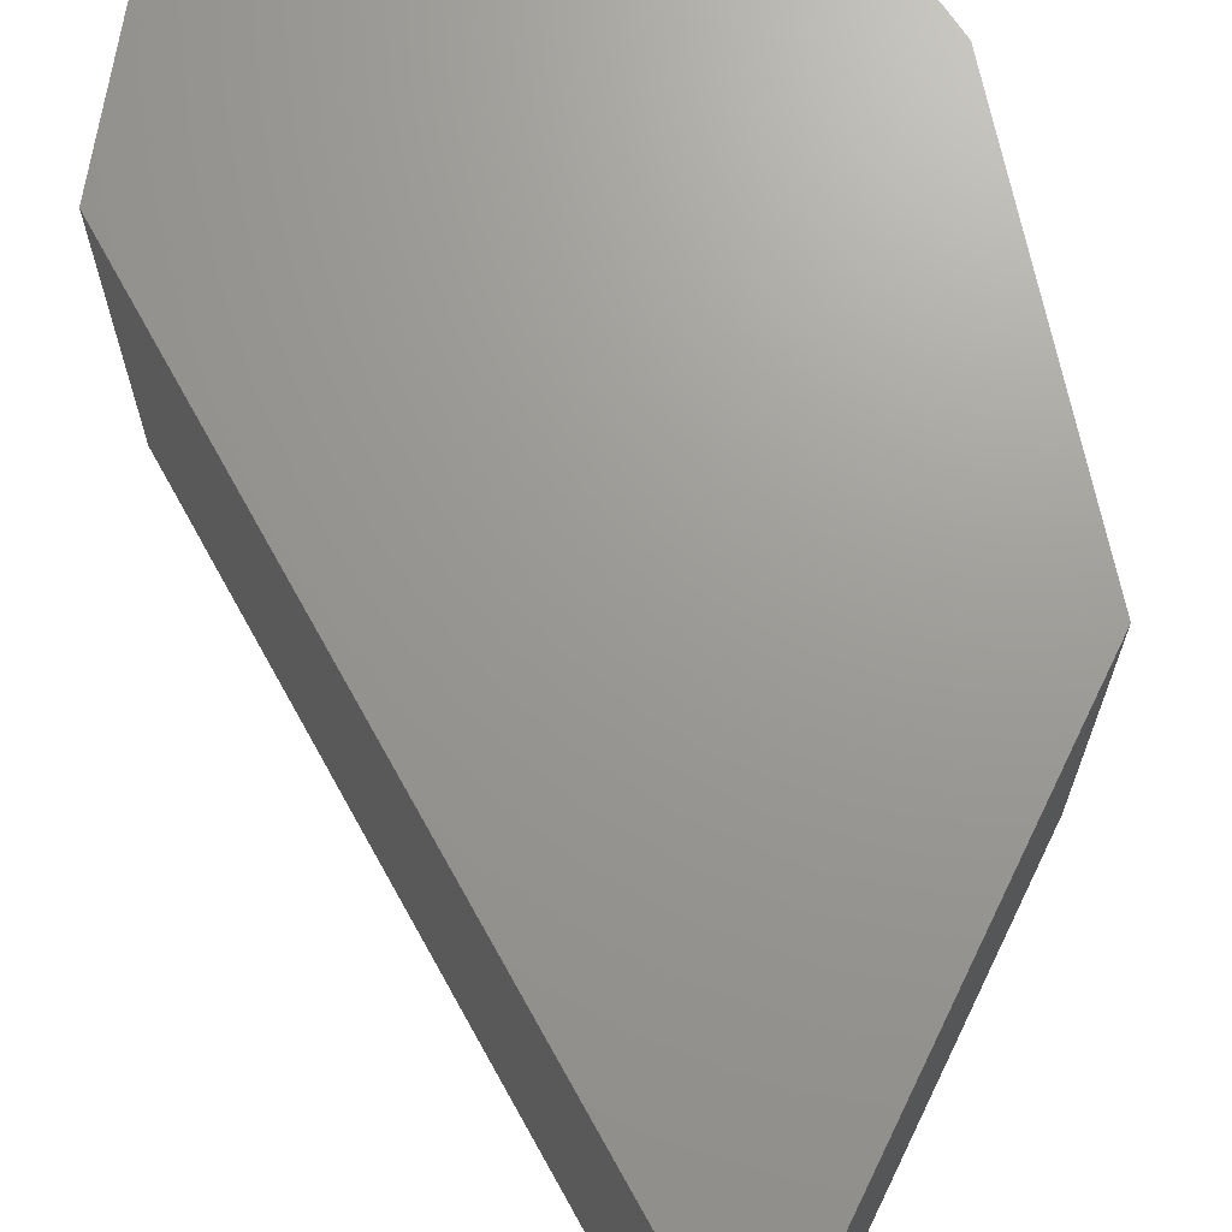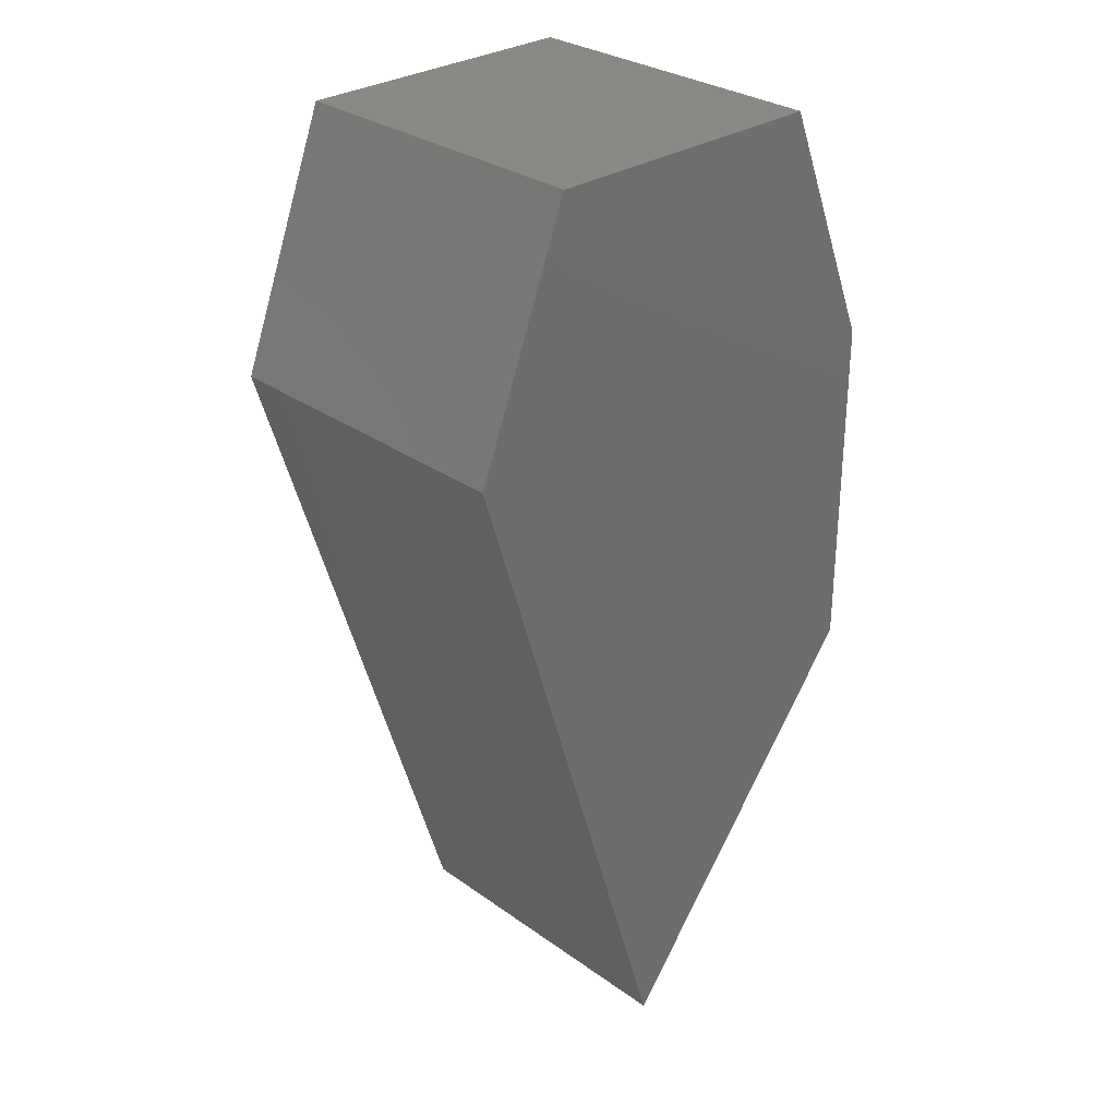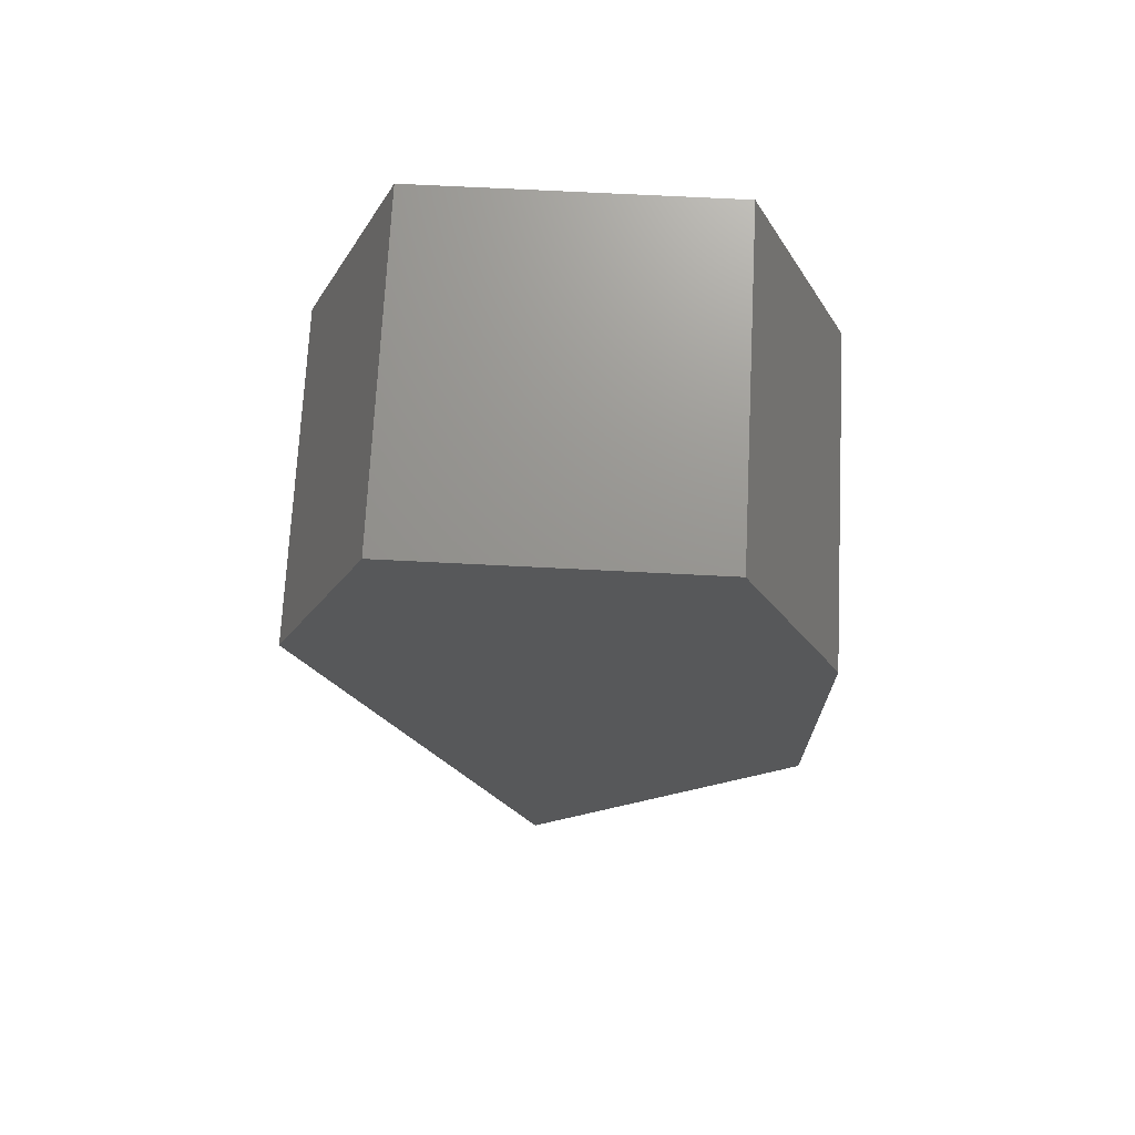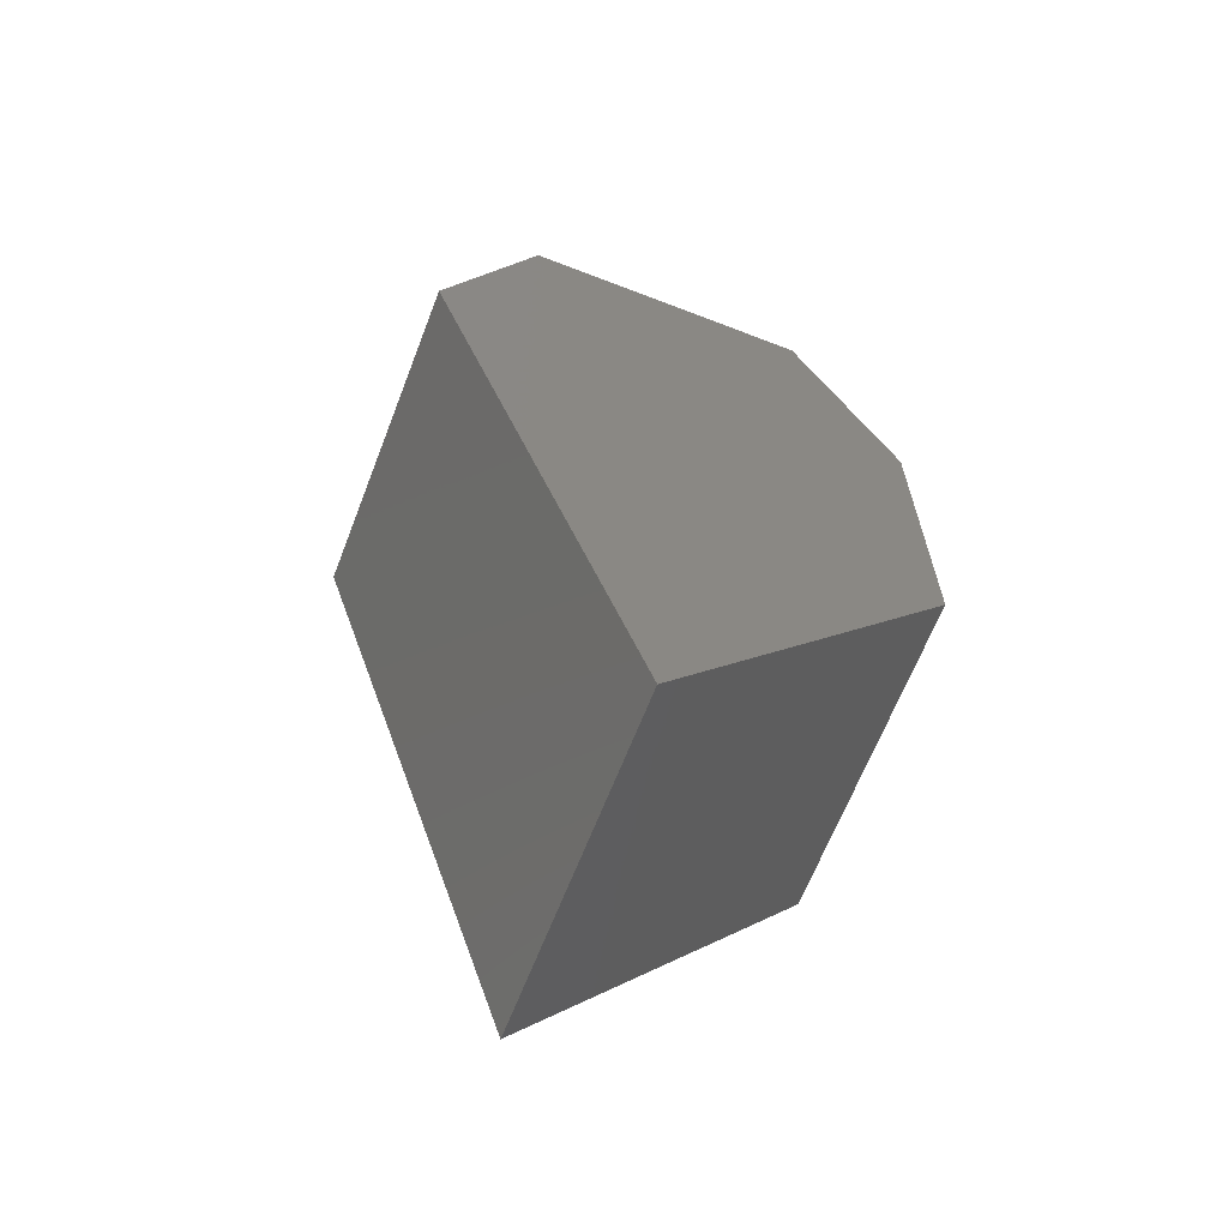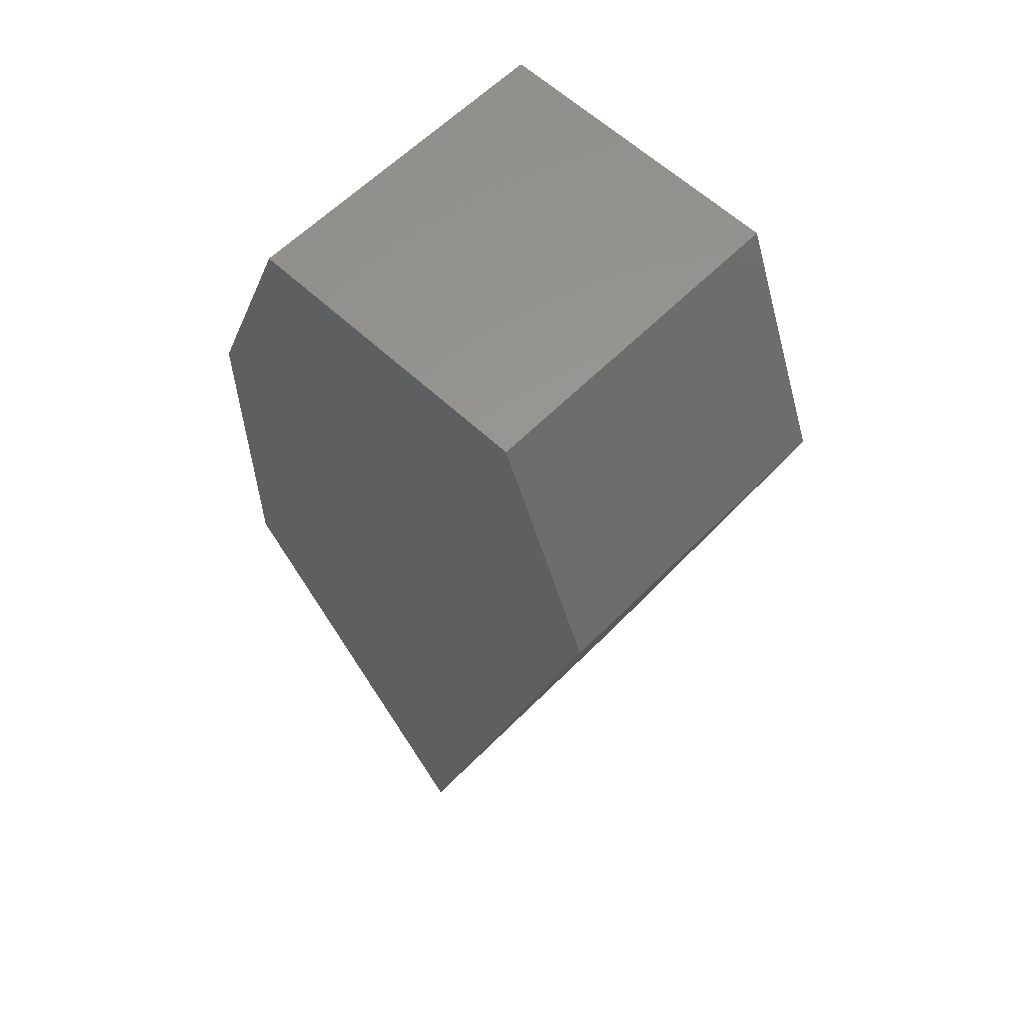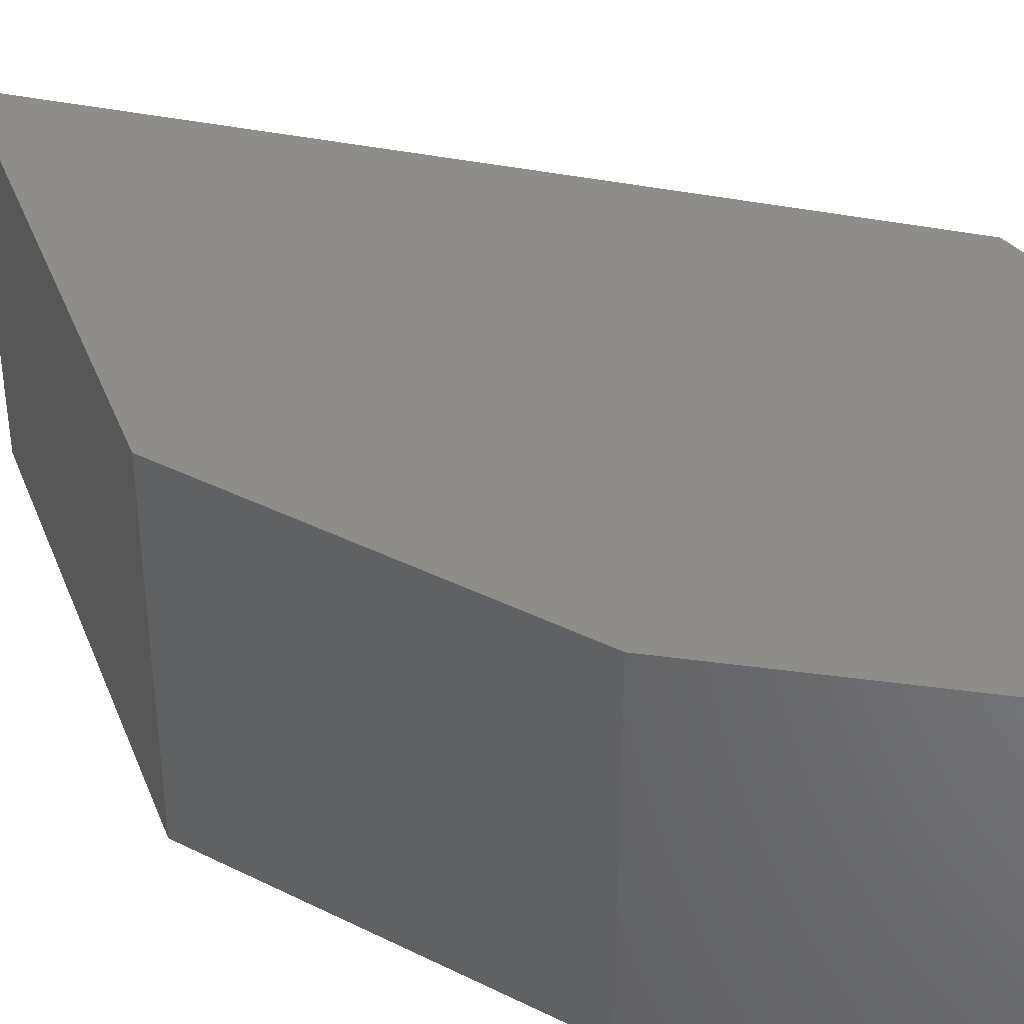
<metadata>
{"format":"stl","ext":"stl","renderer":"f3d","projection":"perspective","resolution":1024,"background":"white","views":[{"elev":69.5,"azim":168.1,"up":"+Y"},{"elev":29.8,"azim":136.1,"up":"+Z"},{"elev":71.1,"azim":-177.1,"up":"+Z"},{"elev":-65.3,"azim":158.8,"up":"+Z"},{"elev":59.4,"azim":44.0,"up":"+Z"},{"elev":38.7,"azim":-58.0,"up":"+Y"}]}
</metadata>
<code>
# stl→obj: 12 verts, 20 faces
v 1.022 -0.507 -3.068
v 1.022 -0.442 -3.068
v 1.065 -0.507 -2.928
v 1.065 -0.442 -2.928
v 1.046 -0.507 -2.879
v 1.046 -0.442 -2.879
v 0.967 -0.442 -2.997
v 0.967 -0.442 -2.928
v 0.987 -0.442 -2.879
v 0.967 -0.507 -2.928
v 0.987 -0.507 -2.879
v 0.967 -0.507 -2.997
f 1 2 3
f 2 3 4
f 3 4 5
f 4 5 6
f 7 2 8
f 2 8 4
f 8 9 10
f 9 10 11
f 4 8 6
f 8 6 9
f 12 10 1
f 10 1 3
f 10 11 3
f 11 3 5
f 6 9 5
f 9 5 11
f 12 7 10
f 7 10 8
f 2 1 7
f 1 7 12

</code>
